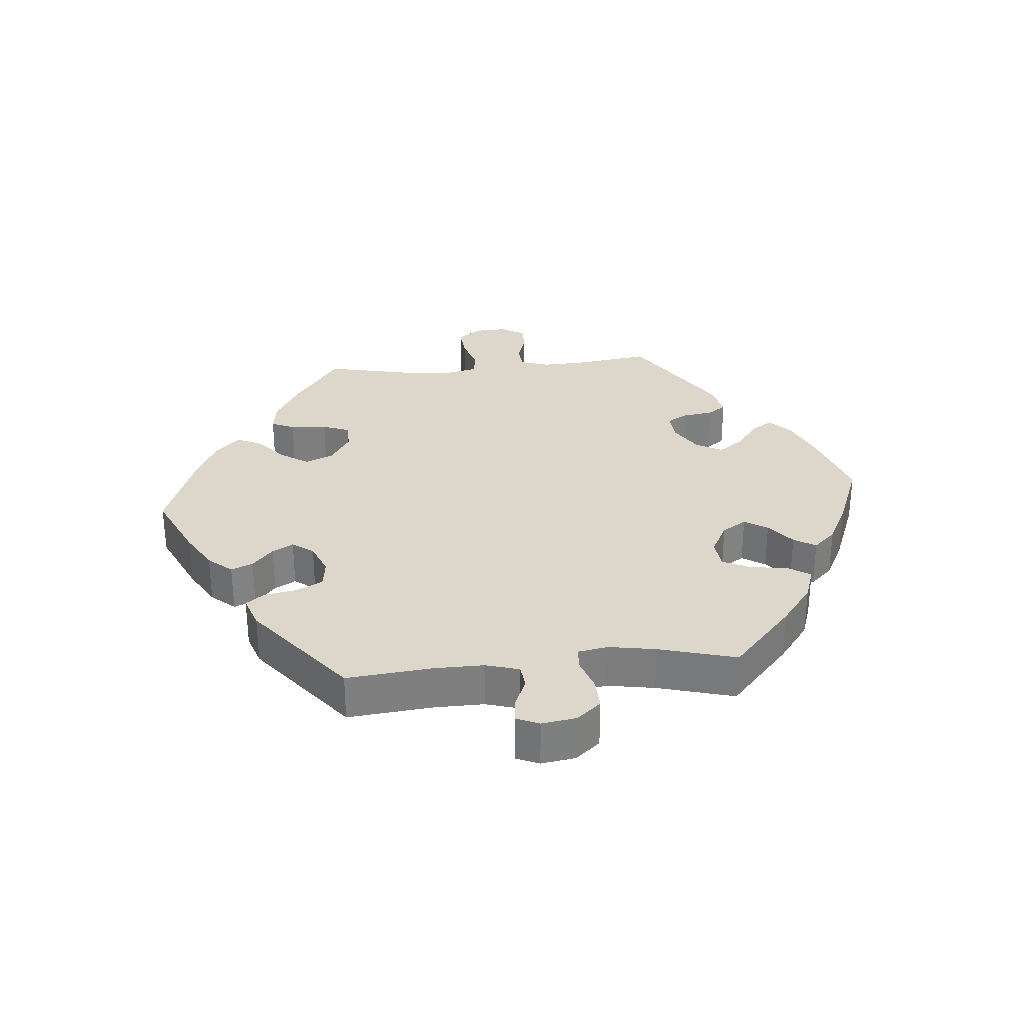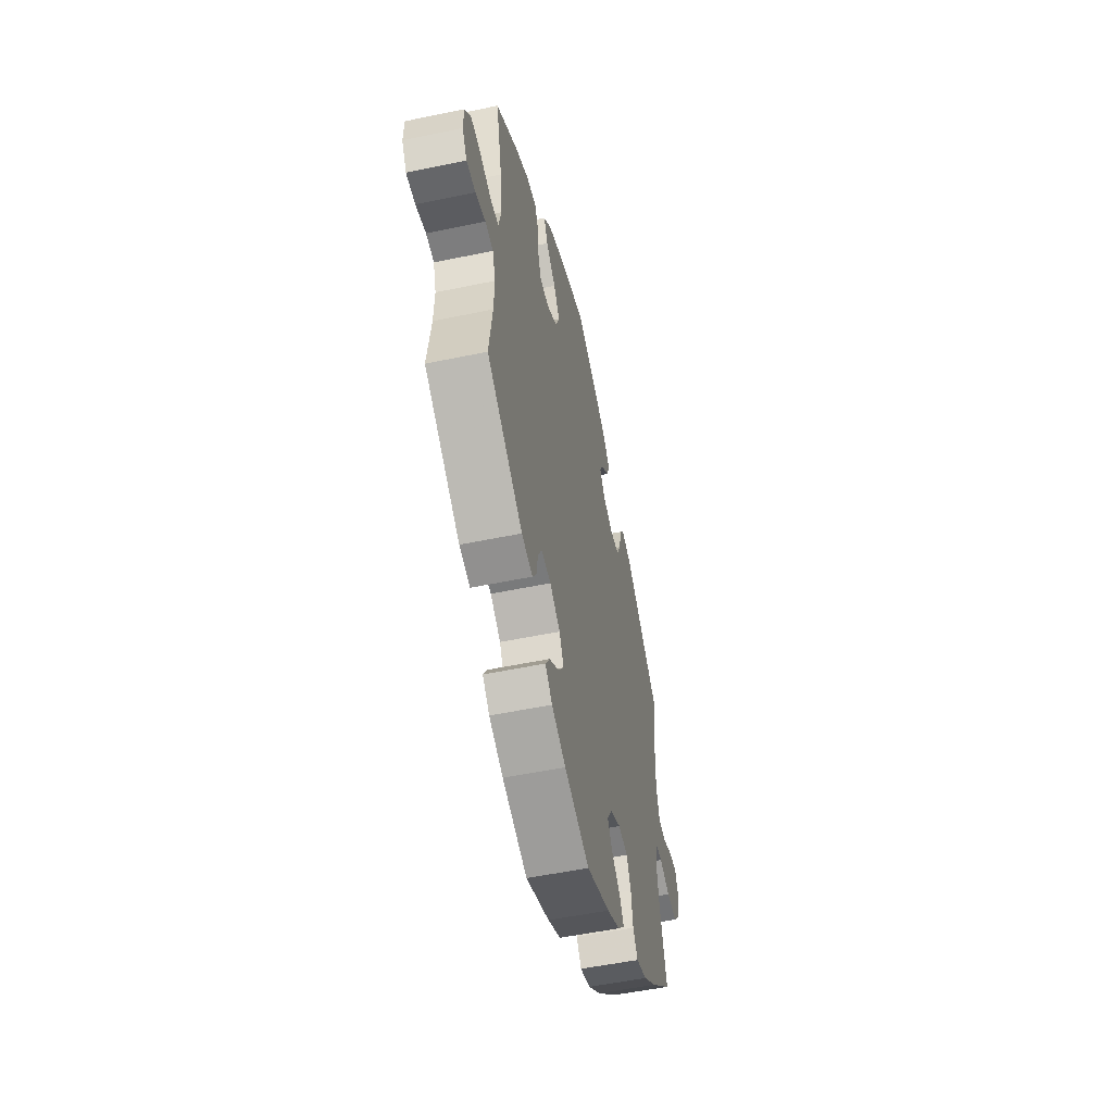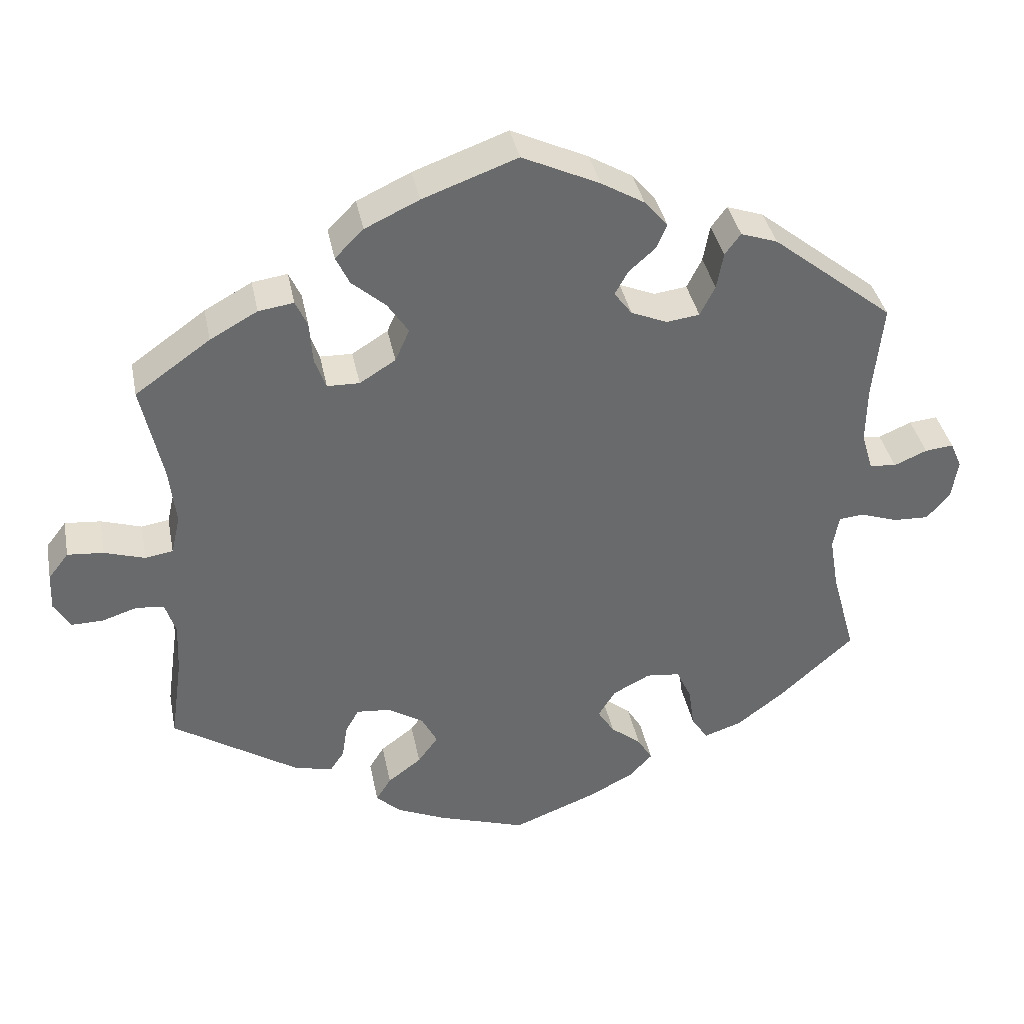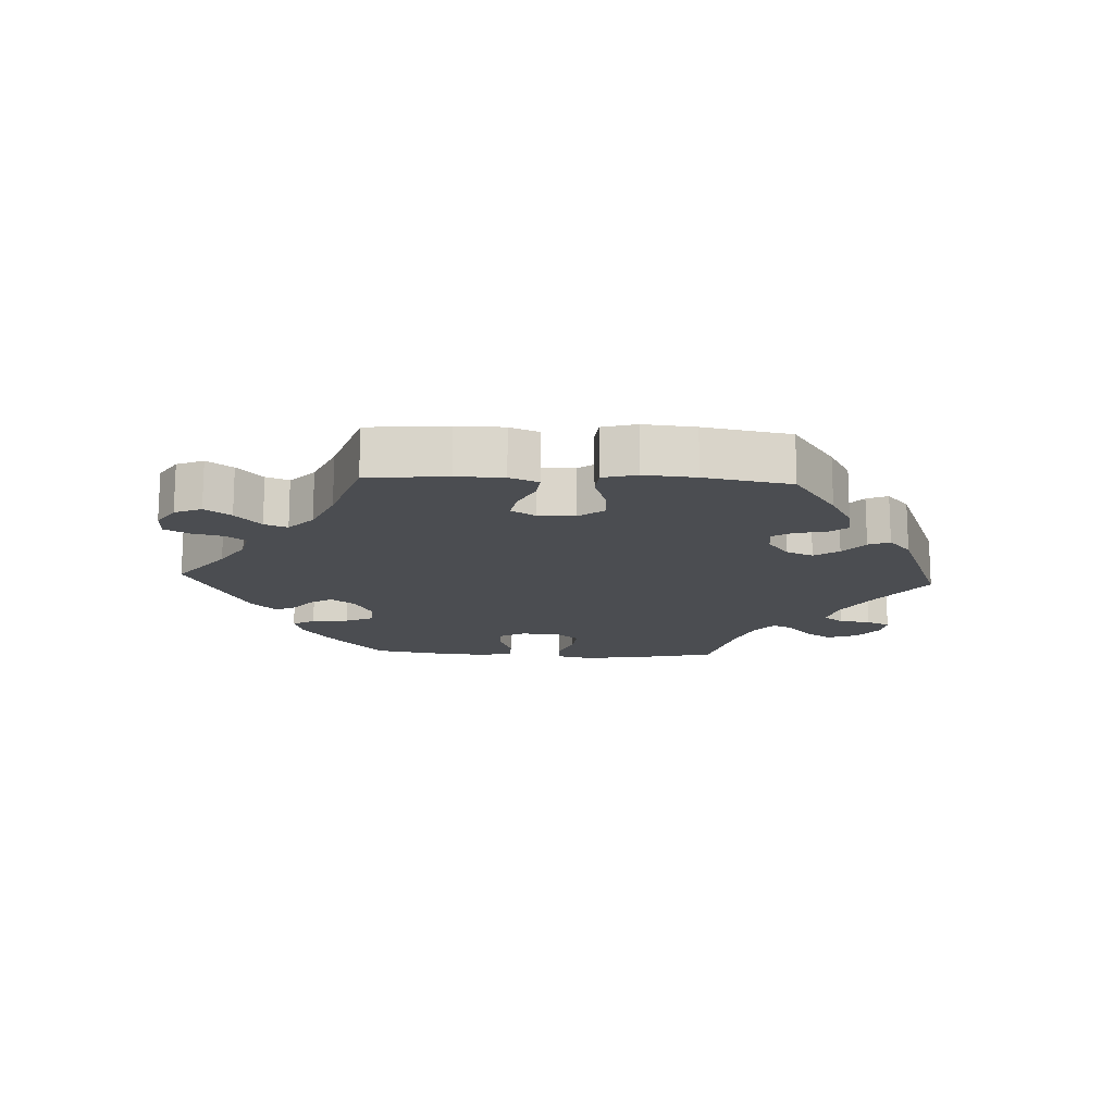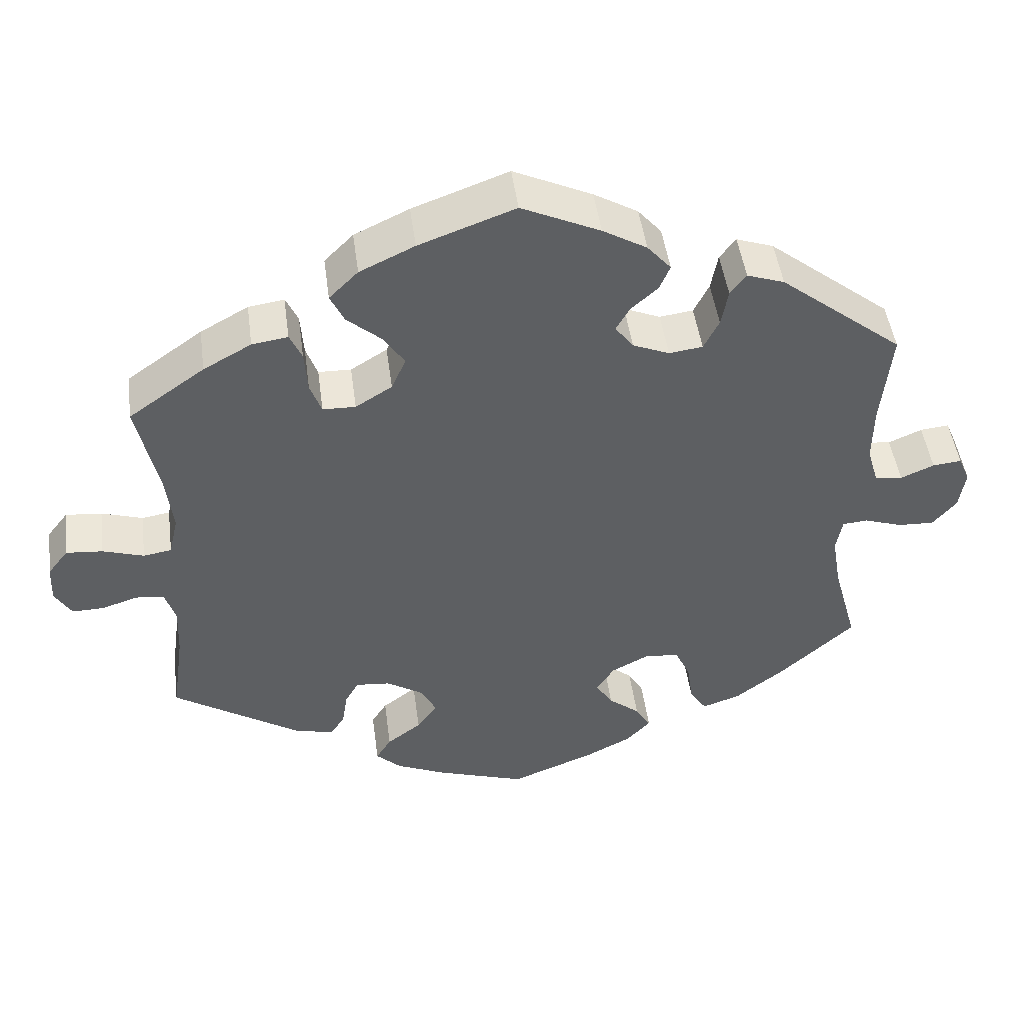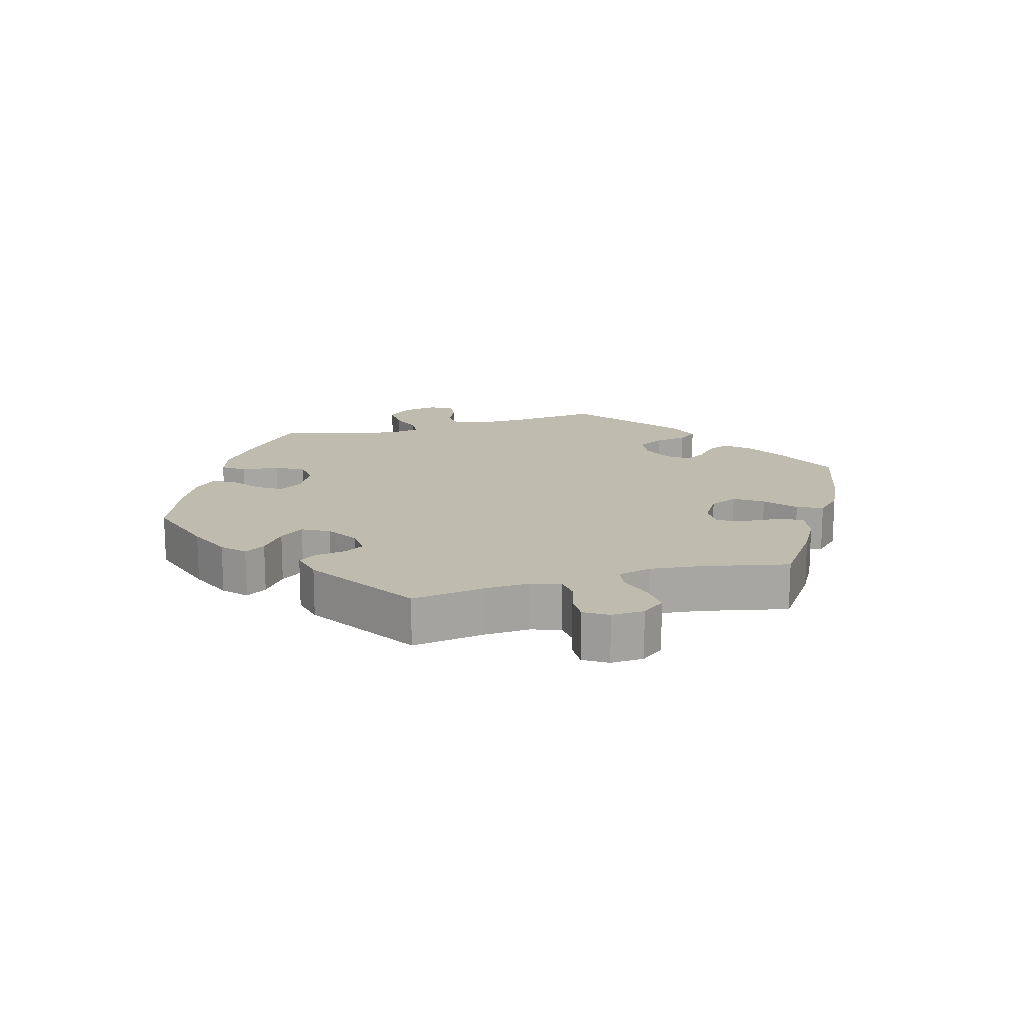
<metadata>
{"format":"obj","ext":"obj","renderer":"f3d","projection":"perspective","resolution":1024,"background":"white","views":[{"elev":30.6,"azim":84.8,"up":"+Y"},{"elev":-53.2,"azim":-77.4,"up":"+Z"},{"elev":37.5,"azim":-11.0,"up":"+Z"},{"elev":-15.6,"azim":-33.0,"up":"+Y"},{"elev":47.3,"azim":-7.6,"up":"+Z"},{"elev":16.2,"azim":-105.9,"up":"+Y"}]}
</metadata>
<code>
v -0.485 0.07 -0.176
v -0.482 0.07 -0.109
v -0.496 0.07 -0.065
v -0.533 0.07 -0.061
v -0.58 0.07 -0.076
v -0.622 0.07 -0.077
v -0.644 0.07 -0.041
v -0.642 0.07 0.009
v -0.615 0.07 0.044
v -0.567 0.07 0.04
v -0.513 0.07 0.023
v -0.476 0.07 0.029
v -0.464 0.07 0.081
v -0.473 0.07 0.159
v -0.501 0.07 0.288
v -0.401 0.07 0.359
v -0.338 0.07 0.394
v -0.291 0.07 0.401
v -0.275 0.07 0.366
v -0.271 0.07 0.31
v -0.256 0.07 0.269
v -0.213 0.07 0.268
v -0.165 0.07 0.298
v -0.146 0.07 0.341
v -0.174 0.07 0.383
v -0.219 0.07 0.422
v -0.237 0.07 0.46
v -0.199 0.07 0.498
v -0.127 0.07 0.532
v -0.001 0.07 0.578
v 0.102 0.07 0.53
v 0.16 0.07 0.496
v 0.191 0.07 0.46
v 0.177 0.07 0.427
v 0.142 0.07 0.396
v 0.124 0.07 0.364
v 0.148 0.07 0.332
v 0.196 0.07 0.312
v 0.24 0.07 0.318
v 0.26 0.07 0.358
v 0.269 0.07 0.407
v 0.29 0.07 0.435
v 0.339 0.07 0.418
v 0.501 0.07 0.289
v 0.488 0.07 0.161
v 0.487 0.07 0.085
v 0.502 0.07 0.034
v 0.538 0.07 0.03
v 0.582 0.07 0.049
v 0.62 0.07 0.053
v 0.635 0.07 0.018
v 0.627 0.07 -0.034
v 0.596 0.07 -0.071
v 0.548 0.07 -0.069
v 0.498 0.07 -0.052
v 0.465 0.07 -0.055
v 0.457 0.07 -0.1
v 0.469 0.07 -0.171
v 0.501 0.07 -0.288
v 0.4 0.07 -0.379
v 0.338 0.07 -0.426
v 0.288 0.07 -0.443
v 0.266 0.07 -0.41
v 0.258 0.07 -0.354
v 0.238 0.07 -0.311
v 0.193 0.07 -0.306
v 0.143 0.07 -0.332
v 0.12 0.07 -0.369
v 0.142 0.07 -0.404
v 0.183 0.07 -0.437
v 0.203 0.07 -0.47
v 0.171 0.07 -0.504
v 0.11 0.07 -0.535
v 0 0.07 -0.578
v -0.117 0.07 -0.54
v -0.183 0.07 -0.511
v -0.216 0.07 -0.48
v -0.196 0.07 -0.448
v -0.151 0.07 -0.414
v -0.124 0.07 -0.377
v -0.145 0.07 -0.337
v -0.193 0.07 -0.307
v -0.238 0.07 -0.303
v -0.256 0.07 -0.335
v -0.263 0.07 -0.381
v -0.282 0.07 -0.409
v -0.333 0.07 -0.397
v -0.501 0.07 -0.289
v -0.485 0 -0.176
v -0.482 0 -0.109
v -0.496 0 -0.065
v -0.533 0 -0.061
v -0.58 0 -0.076
v -0.622 0 -0.077
v -0.644 0 -0.041
v -0.642 0 0.009
v -0.615 0 0.044
v -0.567 0 0.04
v -0.513 0 0.023
v -0.476 0 0.029
v -0.464 0 0.081
v -0.473 0 0.159
v -0.501 0 0.288
v -0.401 0 0.359
v -0.338 0 0.394
v -0.291 0 0.401
v -0.275 0 0.366
v -0.271 0 0.31
v -0.256 0 0.269
v -0.213 0 0.268
v -0.165 0 0.298
v -0.146 0 0.341
v -0.174 0 0.383
v -0.219 0 0.422
v -0.237 0 0.46
v -0.199 0 0.498
v -0.127 0 0.532
v -0.001 0 0.578
v 0.102 0 0.53
v 0.16 0 0.496
v 0.191 0 0.46
v 0.177 0 0.427
v 0.142 0 0.396
v 0.124 0 0.364
v 0.148 0 0.332
v 0.196 0 0.312
v 0.24 0 0.318
v 0.26 0 0.358
v 0.269 0 0.407
v 0.29 0 0.435
v 0.339 0 0.418
v 0.501 0 0.289
v 0.488 0 0.161
v 0.487 0 0.085
v 0.502 0 0.034
v 0.538 0 0.03
v 0.582 0 0.049
v 0.62 0 0.053
v 0.635 0 0.018
v 0.627 0 -0.034
v 0.596 0 -0.071
v 0.548 0 -0.069
v 0.498 0 -0.052
v 0.465 0 -0.055
v 0.457 0 -0.1
v 0.469 0 -0.171
v 0.501 0 -0.288
v 0.4 0 -0.379
v 0.338 0 -0.426
v 0.288 0 -0.443
v 0.266 0 -0.41
v 0.258 0 -0.354
v 0.238 0 -0.311
v 0.193 0 -0.306
v 0.143 0 -0.332
v 0.12 0 -0.369
v 0.142 0 -0.404
v 0.183 0 -0.437
v 0.203 0 -0.47
v 0.171 0 -0.504
v 0.11 0 -0.535
v 0 0 -0.578
v -0.117 0 -0.54
v -0.183 0 -0.511
v -0.216 0 -0.48
v -0.196 0 -0.448
v -0.151 0 -0.414
v -0.124 0 -0.377
v -0.145 0 -0.337
v -0.193 0 -0.307
v -0.238 0 -0.303
v -0.256 0 -0.335
v -0.263 0 -0.381
v -0.282 0 -0.409
v -0.333 0 -0.397
v -0.501 0 -0.289
f 87 88 1
f 84 85 86 87
f 83 84 87 1
f 82 83 1 2
f 81 82 2 3
f 76 77 78 79
f 76 79 80
f 75 76 80
f 74 75 80
f 73 74 80 81
f 69 70 71 72
f 68 69 72 73
f 61 62 63 64
f 61 64 65
f 58 59 60 61
f 57 58 61 65
f 56 57 65 66
f 52 53 54 55
f 52 55 56
f 51 52 56
f 48 49 50 51
f 47 48 51 56
f 46 47 56 66
f 42 43 44 45
f 40 41 42 45
f 39 40 45 46
f 38 39 46 66
f 32 33 34 35
f 32 35 36
f 31 32 36
f 30 31 36
f 29 30 36
f 28 29 36 37
f 25 26 27 28
f 24 25 28 37
f 17 18 19 20
f 17 20 21
f 14 15 16 17
f 13 14 17 21
f 12 13 21 22
f 8 9 10 11
f 6 7 8 11
f 4 5 6 11
f 3 4 11 12
f 81 3 12 22
f 68 73 81 22
f 37 38 66 67
f 23 24 37 67
f 22 23 67 68
f 89 176 175
f 175 174 173 172
f 89 175 172 171
f 90 89 171 170
f 91 90 170 169
f 167 166 165 164
f 168 167 164
f 168 164 163
f 168 163 162
f 169 168 162 161
f 160 159 158 157
f 161 160 157 156
f 152 151 150 149
f 153 152 149
f 149 148 147 146
f 153 149 146 145
f 154 153 145 144
f 143 142 141 140
f 144 143 140
f 144 140 139
f 139 138 137 136
f 144 139 136 135
f 154 144 135 134
f 133 132 131 130
f 133 130 129 128
f 134 133 128 127
f 154 134 127 126
f 123 122 121 120
f 124 123 120
f 124 120 119
f 124 119 118
f 124 118 117
f 125 124 117 116
f 116 115 114 113
f 125 116 113 112
f 108 107 106 105
f 109 108 105
f 105 104 103 102
f 109 105 102 101
f 110 109 101 100
f 99 98 97 96
f 99 96 95 94
f 99 94 93 92
f 100 99 92 91
f 110 100 91 169
f 110 169 161 156
f 155 154 126 125
f 155 125 112 111
f 156 155 111 110
f 1 89 90 2
f 2 90 91 3
f 3 91 92 4
f 4 92 93 5
f 5 93 94 6
f 6 94 95 7
f 7 95 96 8
f 8 96 97 9
f 9 97 98 10
f 10 98 99 11
f 11 99 100 12
f 12 100 101 13
f 13 101 102 14
f 14 102 103 15
f 15 103 104 16
f 16 104 105 17
f 17 105 106 18
f 18 106 107 19
f 19 107 108 20
f 20 108 109 21
f 21 109 110 22
f 22 110 111 23
f 23 111 112 24
f 24 112 113 25
f 25 113 114 26
f 26 114 115 27
f 27 115 116 28
f 28 116 117 29
f 29 117 118 30
f 30 118 119 31
f 31 119 120 32
f 32 120 121 33
f 33 121 122 34
f 34 122 123 35
f 35 123 124 36
f 36 124 125 37
f 37 125 126 38
f 38 126 127 39
f 39 127 128 40
f 40 128 129 41
f 41 129 130 42
f 42 130 131 43
f 43 131 132 44
f 44 132 133 45
f 45 133 134 46
f 46 134 135 47
f 47 135 136 48
f 48 136 137 49
f 49 137 138 50
f 50 138 139 51
f 51 139 140 52
f 52 140 141 53
f 53 141 142 54
f 54 142 143 55
f 55 143 144 56
f 56 144 145 57
f 57 145 146 58
f 58 146 147 59
f 59 147 148 60
f 60 148 149 61
f 61 149 150 62
f 62 150 151 63
f 63 151 152 64
f 64 152 153 65
f 65 153 154 66
f 66 154 155 67
f 67 155 156 68
f 68 156 157 69
f 69 157 158 70
f 70 158 159 71
f 71 159 160 72
f 72 160 161 73
f 73 161 162 74
f 74 162 163 75
f 75 163 164 76
f 76 164 165 77
f 77 165 166 78
f 78 166 167 79
f 79 167 168 80
f 80 168 169 81
f 81 169 170 82
f 82 170 171 83
f 83 171 172 84
f 84 172 173 85
f 85 173 174 86
f 86 174 175 87
f 87 175 176 88
f 88 176 89 1

</code>
